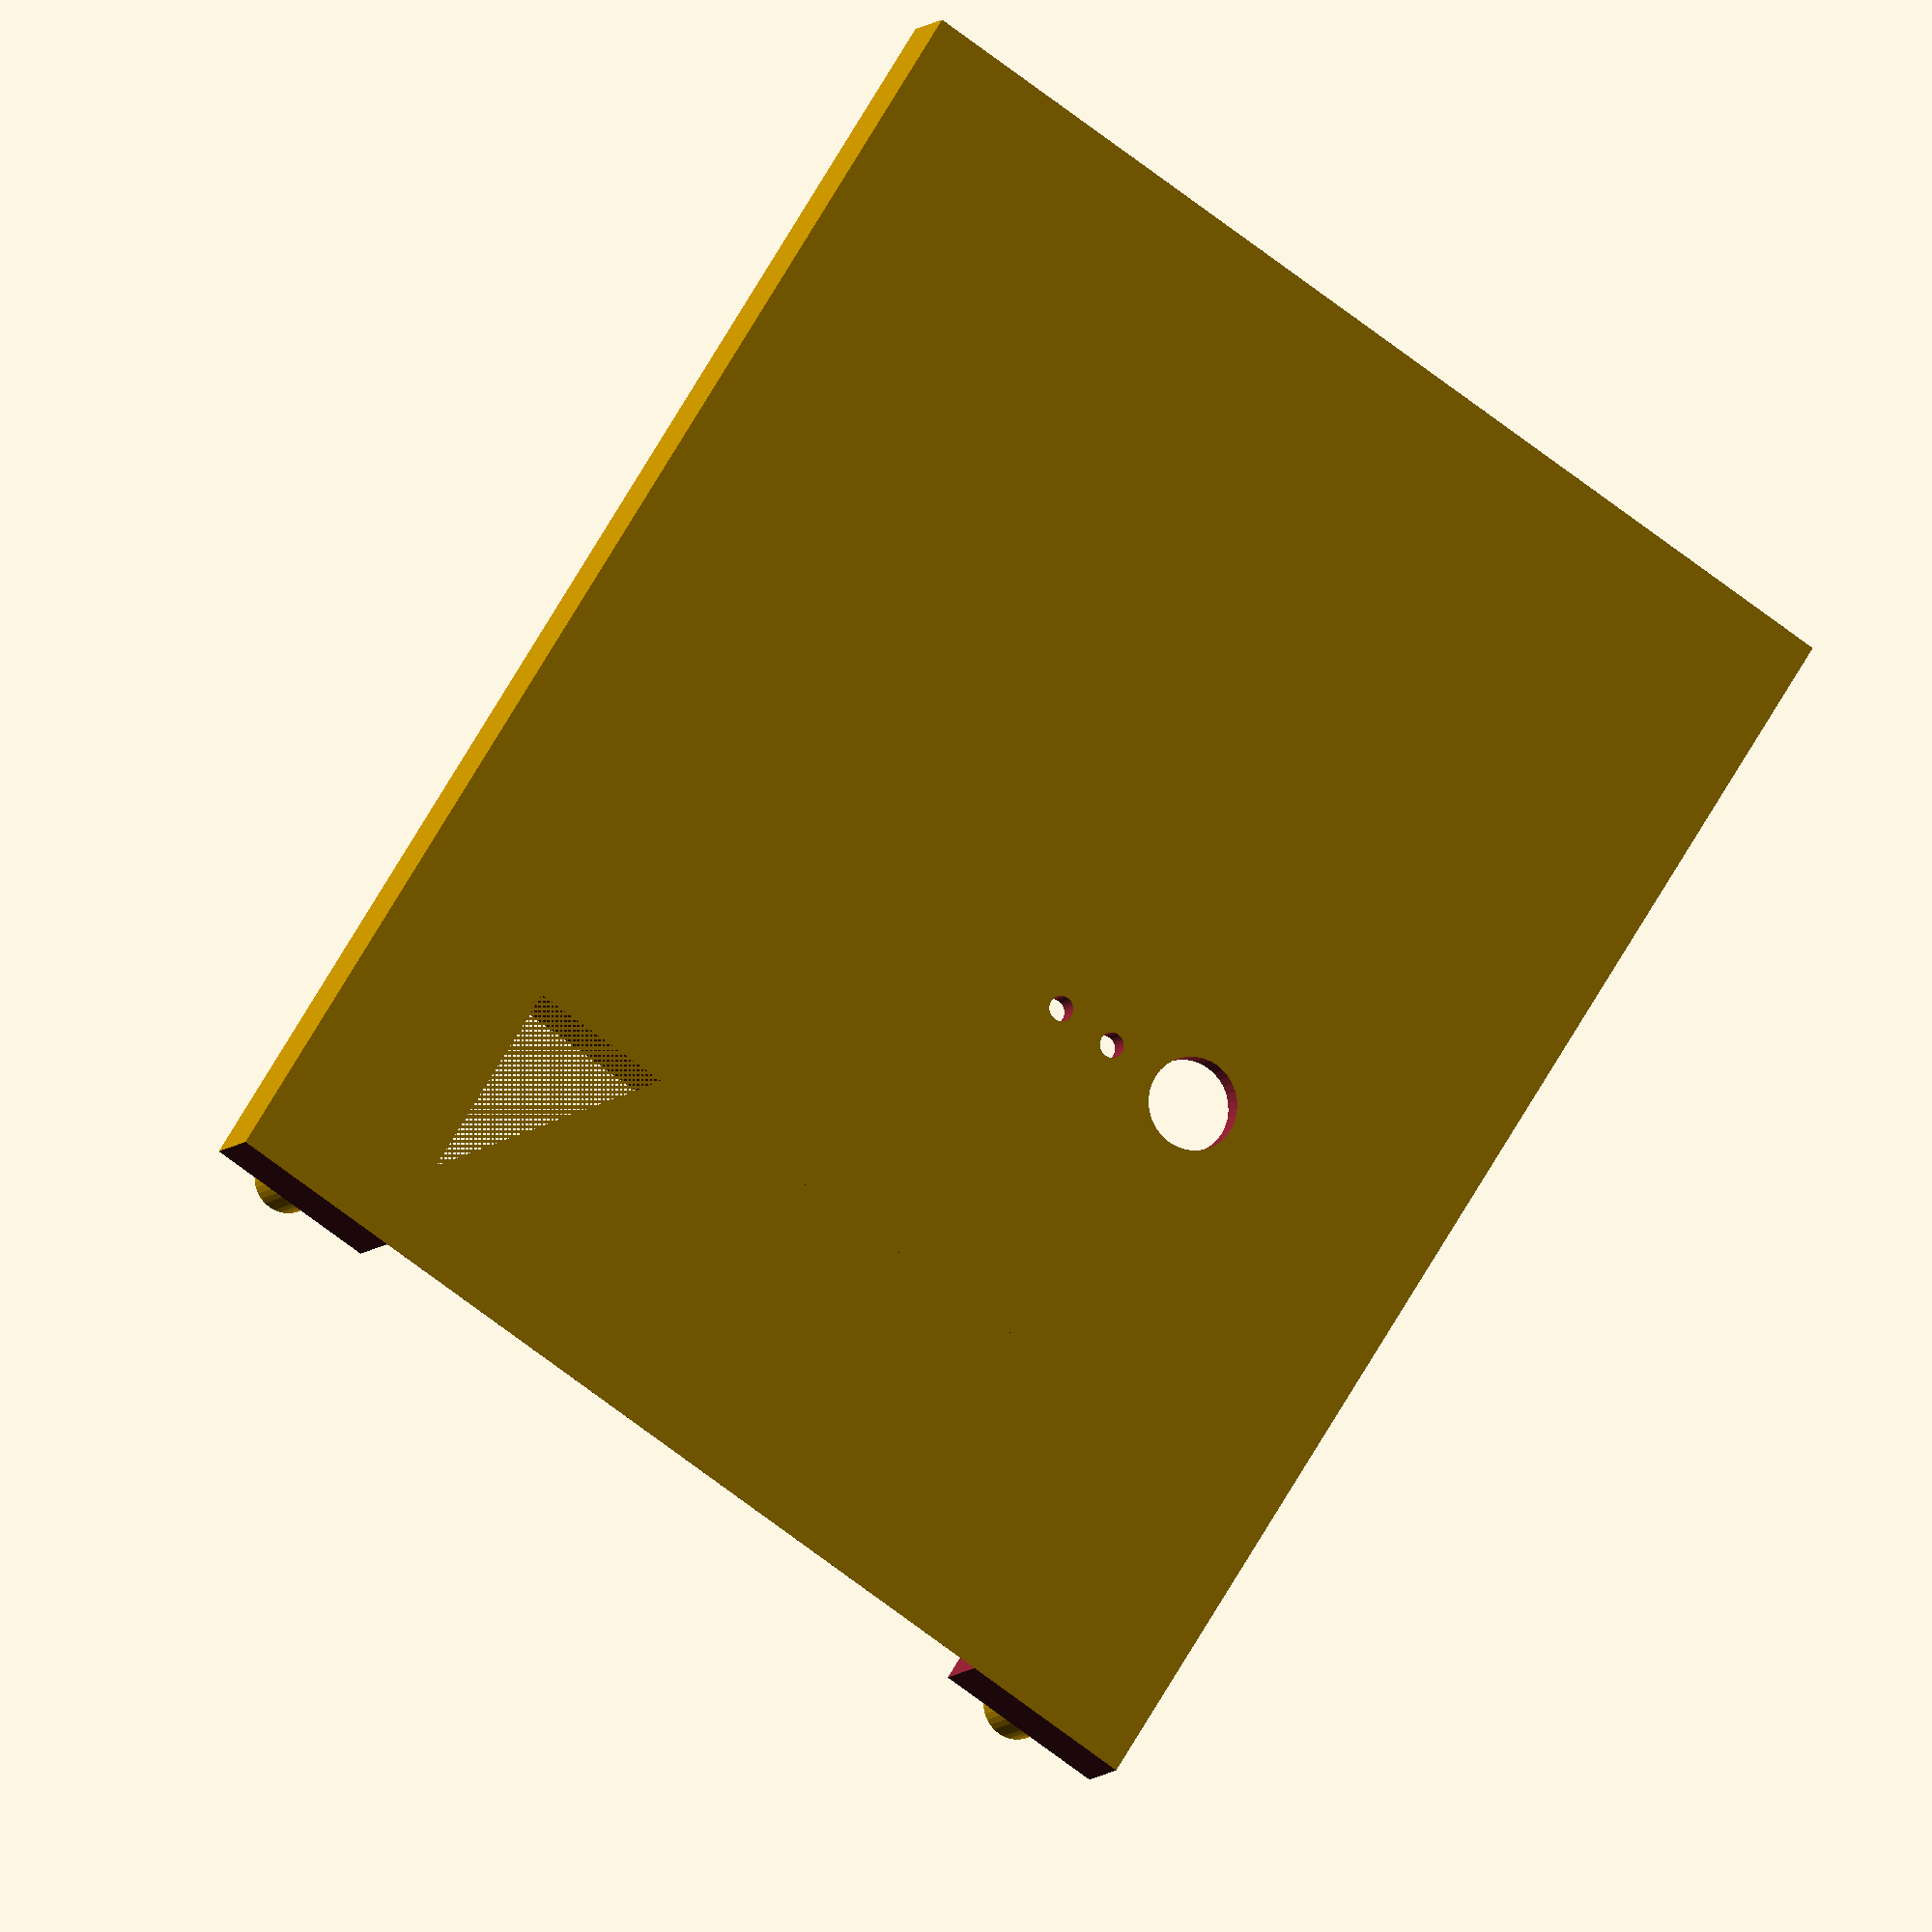
<openscad>

//ReaderLid.scad (c) by Embecosm Ltd.
//
//ReaderLid.scad is licensed under a
//Creative Commons Attribution-ShareAlike 4.0 International License.
//
//You should have received a copy of the license along with this
//work. If not, see <http://creativecommons.org/licenses/by-sa/4.0/>.

difference(){
    union(){
        cube([120,86,6], center=true);
        translate([0,-36,3])
            cylinder(r=2.7, h=10, center=true, $fn=36);
        translate([45,-36,3])
            cylinder(r=2.7, h=10, center=true, $fn=36);
        translate([-45,-36,3])
            cylinder(r=2.7, h=10, center=true, $fn=36);
        translate([45,36,3])
            cylinder(r=2.7, h=10, center=true, $fn=36);
        translate([-45,36,3])
            cylinder(r=2.7, h=10, center=true, $fn=36);
    };
    translate([148,0,0])
        cube([200,100,10], center=true);
    translate([-18,0,2])
        cube([70,58,6], center=true);
    translate([59,0,2])
        cube([70,58,10], center=true);
    translate([0,-20,0])
        cylinder(r=3.7, h=10, center=true, $fn=36);
    translate([0,-7,0])
        cylinder(r=1.0, h=10, center=true, $fn=36);
    translate([0,-12,0])
        cylinder(r=1.0, h=10, center=true, $fn=36);
};

</openscad>
<views>
elev=7.5 azim=57.5 roll=159.7 proj=o view=solid
</views>
